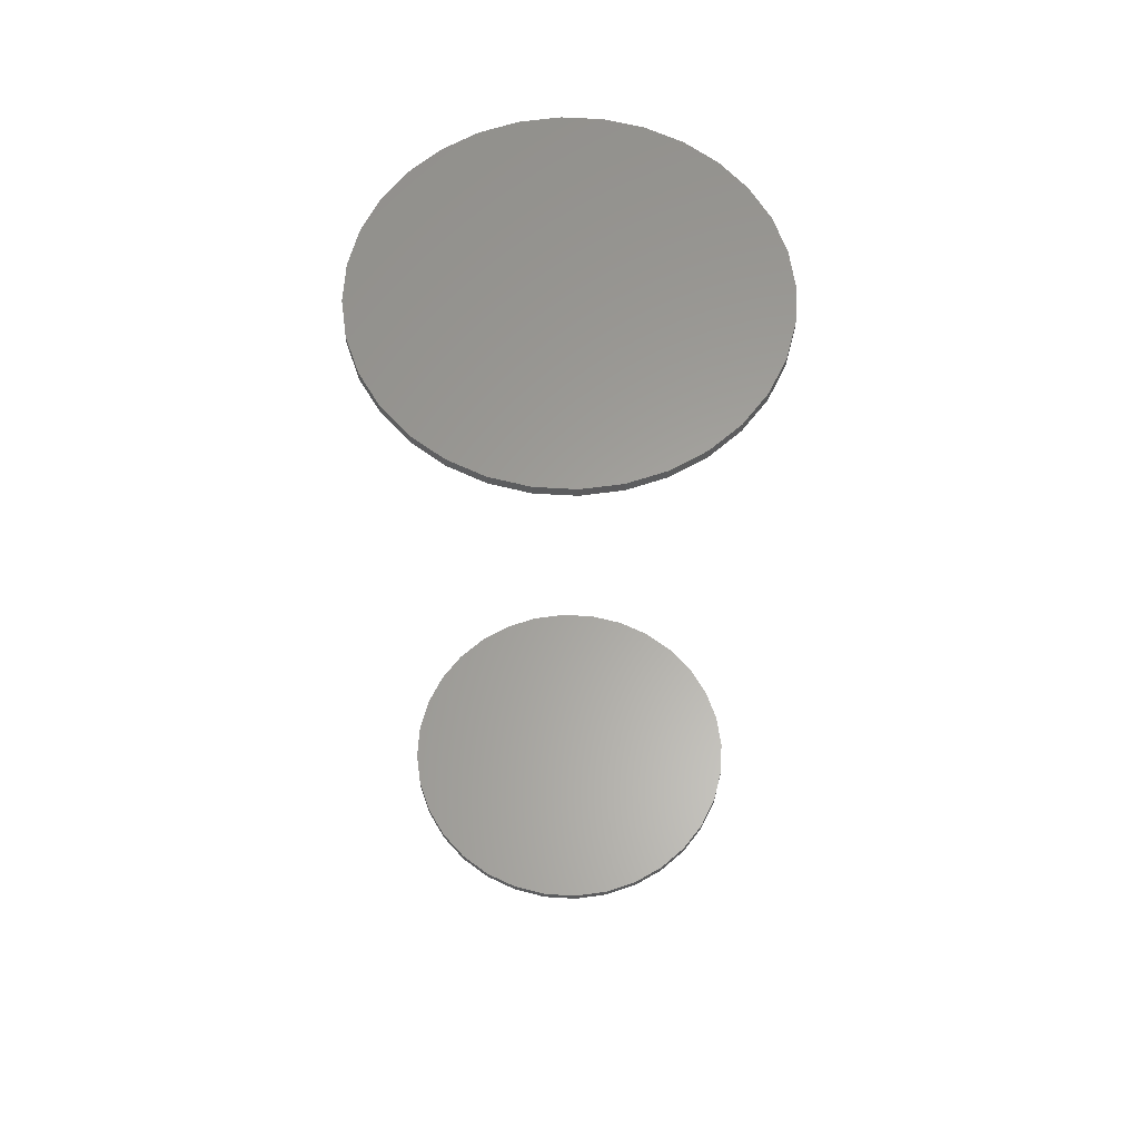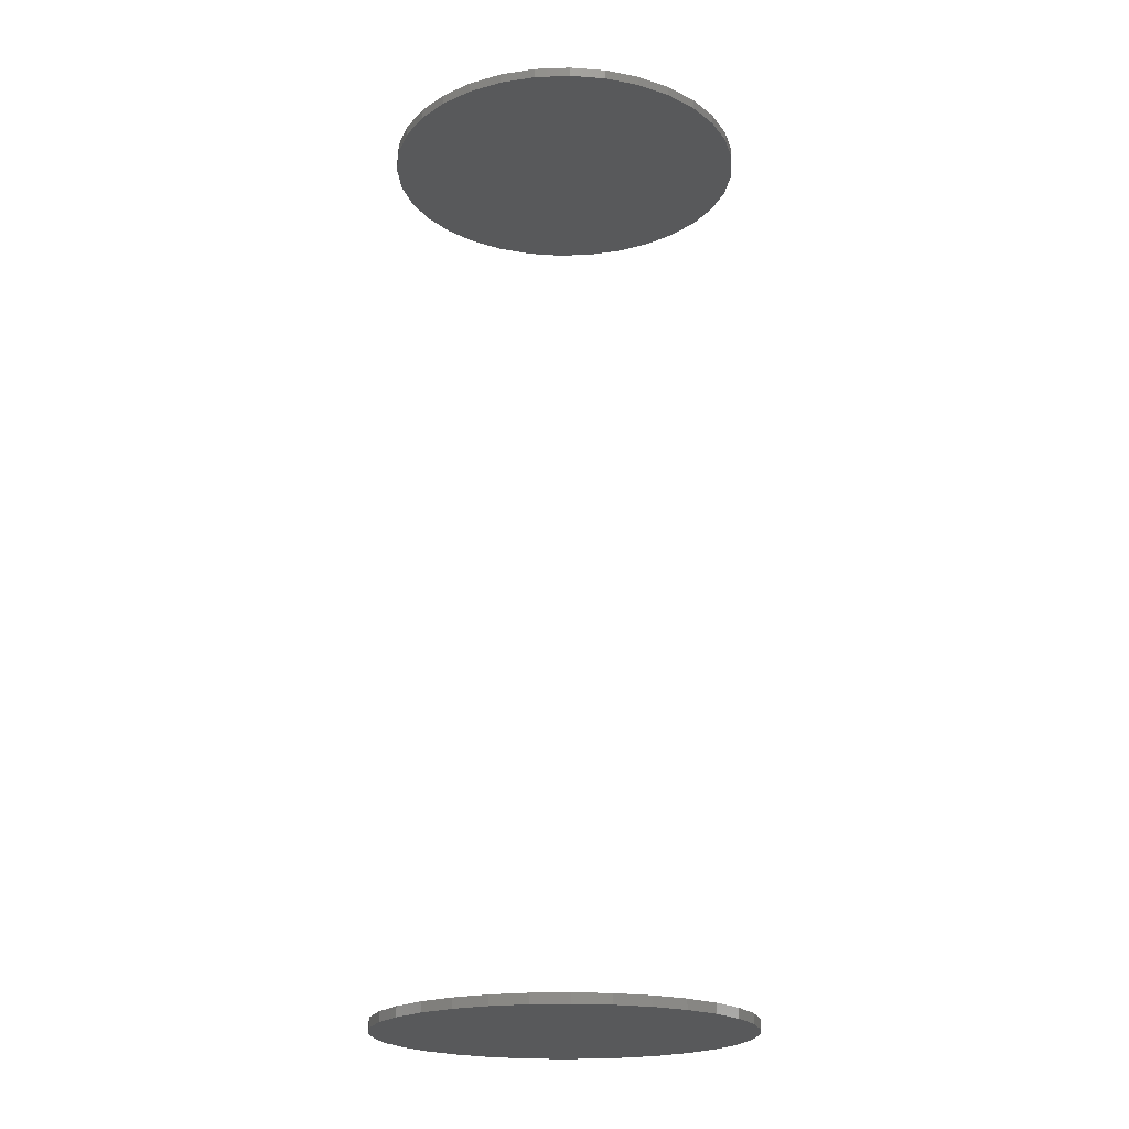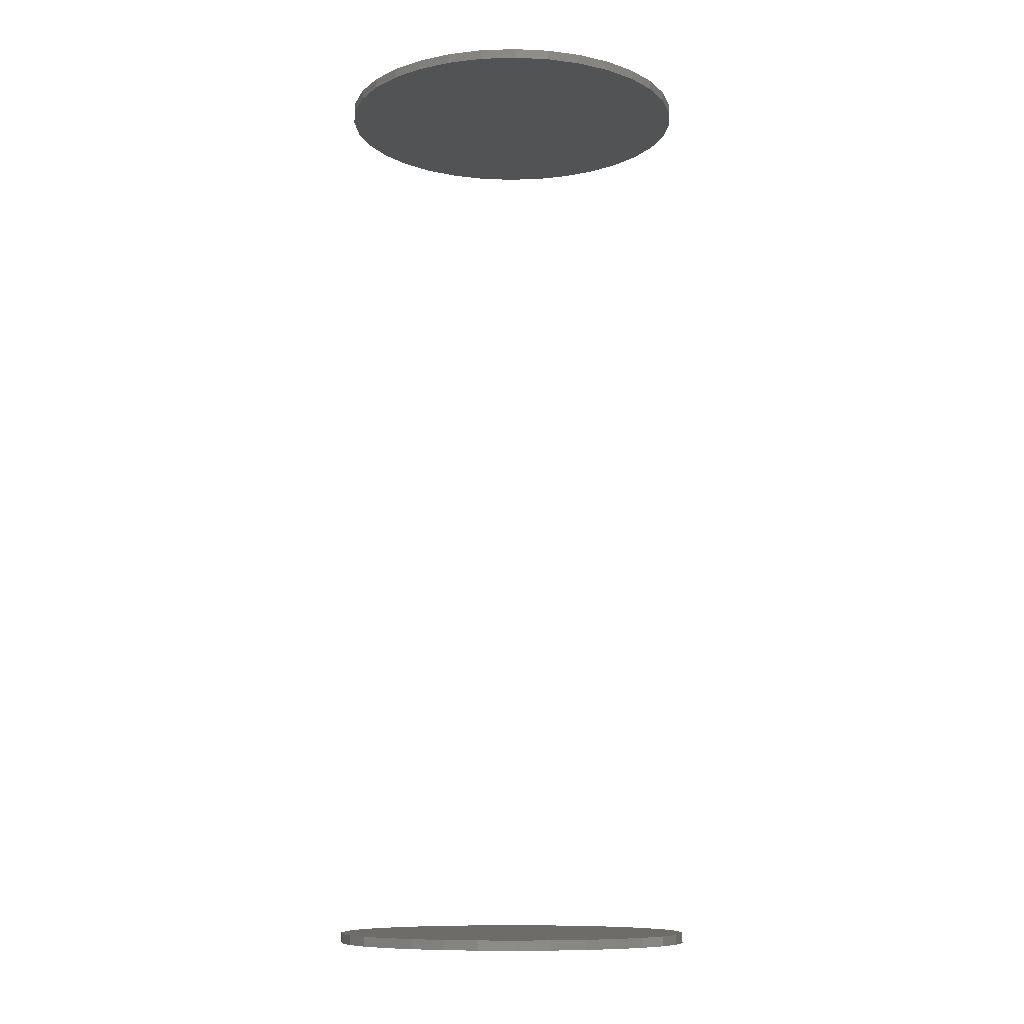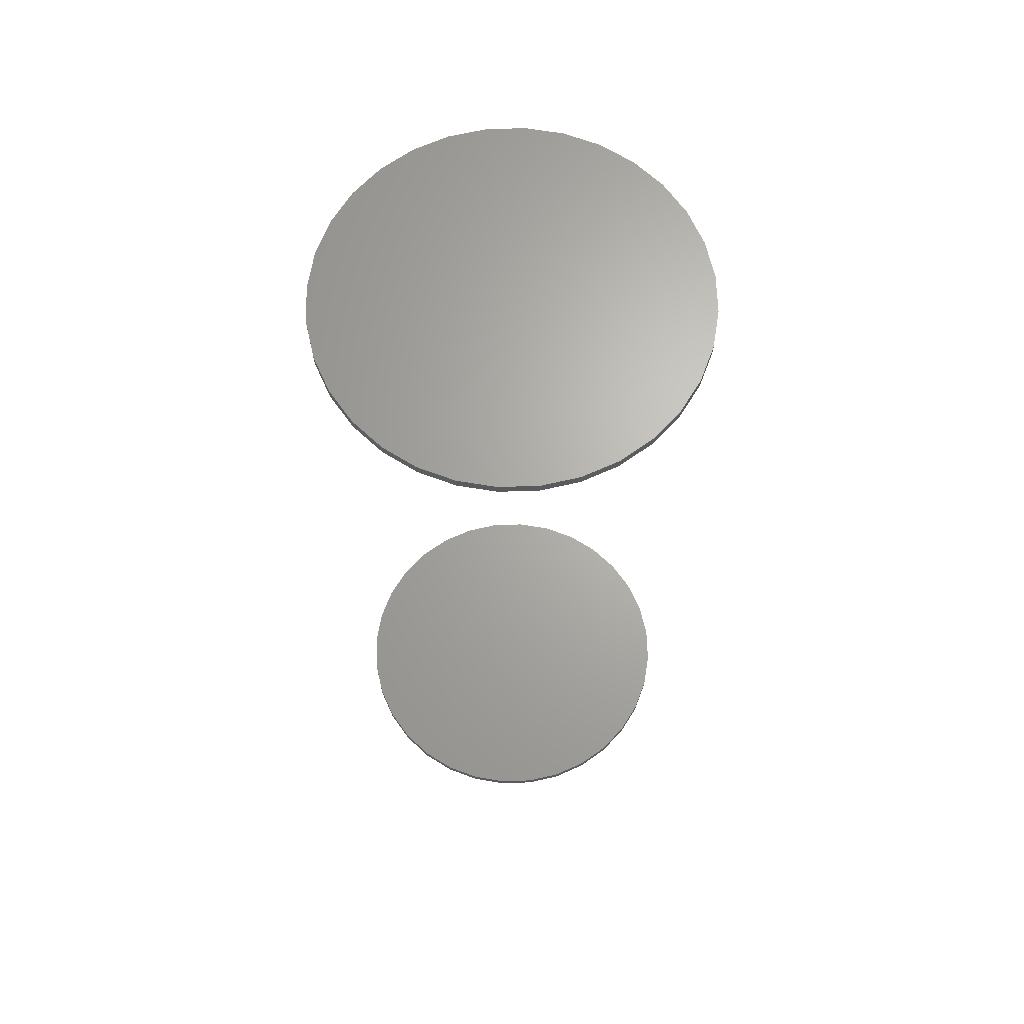
<metadata>
{"format":"stl","ext":"stl","renderer":"f3d","projection":"perspective","resolution":1024,"background":"white","views":[{"elev":61.7,"azim":110.3,"up":"+Y"},{"elev":-20.8,"azim":-91.8,"up":"+Y"},{"elev":-10.3,"azim":179.1,"up":"+Y"},{"elev":66.3,"azim":-153.7,"up":"+Y"}]}
</metadata>
<code>
# stl→obj: 128 verts, 248 faces
v -0.1447 -0.7422 2.898e-16
v -0.1447 -0.75 2.898e-16
v -0.1419 -0.7422 0.02857
v -0.1419 -0.75 0.02857
v -0.1336 -0.7422 0.05605
v -0.1336 -0.75 0.05605
v -0.1201 -0.7422 0.08137
v -0.1201 -0.75 0.08137
v -0.1018 -0.7422 0.1036
v -0.1018 -0.75 0.1036
v -0.07964 -0.7422 0.1218
v -0.07964 -0.75 0.1218
v -0.05432 -0.7422 0.1353
v -0.05432 -0.75 0.1353
v -0.02685 -0.7422 0.1436
v -0.02685 -0.75 0.1436
v 0.001727 -0.7422 0.1465
v 0.001727 -0.75 0.1465
v 0.0303 -0.7422 0.1436
v 0.0303 -0.75 0.1436
v 0.05778 -0.7422 0.1353
v 0.05778 -0.75 0.1353
v 0.0831 -0.7422 0.1218
v 0.0831 -0.75 0.1218
v 0.1053 -0.7422 0.1036
v 0.1053 -0.75 0.1036
v 0.1235 -0.7422 0.08137
v 0.1235 -0.75 0.08137
v 0.137 -0.7422 0.05605
v 0.137 -0.75 0.05605
v 0.1454 -0.7422 0.02857
v 0.1454 -0.75 0.02857
v 0.1482 -0.7422 -1.138e-16
v 0.1482 -0.75 -7.795e-17
v -0.1447 3.925e-17 2.898e-16
v -0.1447 -0.007812 2.898e-16
v -0.1419 3.956e-17 0.02857
v -0.1419 -0.007812 0.02857
v -0.1336 4.049e-17 0.05605
v -0.1336 -0.007812 0.05605
v -0.1201 4.199e-17 0.08137
v -0.1201 -0.007812 0.08137
v -0.1018 4.401e-17 0.1036
v -0.1018 -0.007812 0.1036
v -0.07964 4.648e-17 0.1218
v -0.07964 -0.007812 0.1218
v -0.05432 4.929e-17 0.1353
v -0.05432 -0.007812 0.1353
v -0.02685 5.234e-17 0.1436
v -0.02685 -0.007812 0.1436
v 0.001727 5.551e-17 0.1465
v 0.001727 -0.007812 0.1465
v 0.0303 5.868e-17 0.1436
v 0.0303 -0.007812 0.1436
v 0.05778 6.173e-17 0.1353
v 0.05778 -0.007812 0.1353
v 0.0831 6.455e-17 0.1218
v 0.0831 -0.007812 0.1218
v 0.1053 6.701e-17 0.1036
v 0.1053 -0.007812 0.1036
v 0.1235 6.903e-17 0.08137
v 0.1235 -0.007812 0.08137
v 0.137 7.053e-17 0.05605
v 0.137 -0.007812 0.05605
v 0.1454 7.146e-17 0.02857
v 0.1454 -0.007812 0.02857
v 0.1482 7.177e-17 -7.795e-17
v 0.1482 -0.007812 -7.795e-17
v 0.1454 -0.7422 -0.02857
v 0.1454 -0.75 -0.02857
v 0.137 -0.7422 -0.05605
v 0.137 -0.75 -0.05605
v 0.1235 -0.7422 -0.08137
v 0.1235 -0.75 -0.08137
v 0.1053 -0.7422 -0.1036
v 0.1053 -0.75 -0.1036
v 0.0831 -0.7422 -0.1218
v 0.0831 -0.75 -0.1218
v 0.05778 -0.7422 -0.1353
v 0.05778 -0.75 -0.1353
v 0.0303 -0.7422 -0.1436
v 0.0303 -0.75 -0.1436
v 0.001727 -0.7422 -0.1465
v 0.001727 -0.75 -0.1465
v -0.02685 -0.7422 -0.1436
v -0.02685 -0.75 -0.1436
v -0.05432 -0.7422 -0.1353
v -0.05432 -0.75 -0.1353
v -0.07964 -0.7422 -0.1218
v -0.07964 -0.75 -0.1218
v -0.1018 -0.7422 -0.1036
v -0.1018 -0.75 -0.1036
v -0.1201 -0.7422 -0.08137
v -0.1201 -0.75 -0.08137
v -0.1336 -0.7422 -0.05605
v -0.1336 -0.75 -0.05605
v -0.1419 -0.7422 -0.02857
v -0.1419 -0.75 -0.02857
v 0.1454 7.146e-17 -0.02857
v 0.1454 -0.007812 -0.02857
v 0.137 7.053e-17 -0.05605
v 0.137 -0.007812 -0.05605
v 0.1235 6.903e-17 -0.08137
v 0.1235 -0.007812 -0.08137
v 0.1053 6.701e-17 -0.1036
v 0.1053 -0.007812 -0.1036
v 0.0831 6.455e-17 -0.1218
v 0.0831 -0.007812 -0.1218
v 0.05778 6.173e-17 -0.1353
v 0.05778 -0.007812 -0.1353
v 0.0303 5.868e-17 -0.1436
v 0.0303 -0.007812 -0.1436
v 0.001727 5.551e-17 -0.1465
v 0.001727 -0.007812 -0.1465
v -0.02685 5.234e-17 -0.1436
v -0.02685 -0.007812 -0.1436
v -0.05432 4.929e-17 -0.1353
v -0.05432 -0.007812 -0.1353
v -0.07964 4.648e-17 -0.1218
v -0.07964 -0.007812 -0.1218
v -0.1018 4.401e-17 -0.1036
v -0.1018 -0.007812 -0.1036
v -0.1201 4.199e-17 -0.08137
v -0.1201 -0.007812 -0.08137
v -0.1336 4.049e-17 -0.05605
v -0.1336 -0.007812 -0.05605
v -0.1419 3.956e-17 -0.02857
v -0.1419 -0.007812 -0.02857
f 1 2 3
f 3 2 4
f 3 4 5
f 5 4 6
f 5 6 7
f 7 6 8
f 7 8 9
f 9 8 10
f 9 10 11
f 11 10 12
f 11 12 13
f 13 12 14
f 13 14 15
f 15 14 16
f 15 16 17
f 17 16 18
f 17 18 19
f 19 18 20
f 19 20 21
f 21 20 22
f 21 22 23
f 23 22 24
f 23 24 25
f 25 24 26
f 25 26 27
f 27 26 28
f 27 28 29
f 29 28 30
f 29 30 31
f 31 30 32
f 31 32 33
f 33 32 34
f 35 36 37
f 37 36 38
f 37 38 39
f 39 38 40
f 39 40 41
f 41 40 42
f 41 42 43
f 43 42 44
f 43 44 45
f 45 44 46
f 45 46 47
f 47 46 48
f 47 48 49
f 49 48 50
f 49 50 51
f 51 50 52
f 51 52 53
f 53 52 54
f 53 54 55
f 55 54 56
f 55 56 57
f 57 56 58
f 57 58 59
f 59 58 60
f 59 60 61
f 61 60 62
f 61 62 63
f 63 62 64
f 63 64 65
f 65 64 66
f 65 66 67
f 67 66 68
f 33 34 69
f 69 34 70
f 69 70 71
f 71 70 72
f 71 72 73
f 73 72 74
f 73 74 75
f 75 74 76
f 75 76 77
f 77 76 78
f 77 78 79
f 79 78 80
f 79 80 81
f 81 80 82
f 81 82 83
f 83 82 84
f 83 84 85
f 85 84 86
f 85 86 87
f 87 86 88
f 87 88 89
f 89 88 90
f 89 90 91
f 91 90 92
f 91 92 93
f 93 92 94
f 93 94 95
f 95 94 96
f 95 96 97
f 97 96 98
f 97 98 1
f 1 98 2
f 67 68 99
f 99 68 100
f 99 100 101
f 101 100 102
f 101 102 103
f 103 102 104
f 103 104 105
f 105 104 106
f 105 106 107
f 107 106 108
f 107 108 109
f 109 108 110
f 109 110 111
f 111 110 112
f 111 112 113
f 113 112 114
f 113 114 115
f 115 114 116
f 115 116 117
f 117 116 118
f 117 118 119
f 119 118 120
f 119 120 121
f 121 120 122
f 121 122 123
f 123 122 124
f 123 124 125
f 125 124 126
f 125 126 127
f 127 126 128
f 127 128 35
f 35 128 36
f 50 54 52
f 54 50 48
f 54 48 56
f 110 116 112
f 112 116 114
f 56 48 58
f 58 48 46
f 58 46 60
f 60 46 44
f 60 44 62
f 62 44 42
f 62 42 64
f 64 42 40
f 64 40 66
f 66 40 38
f 66 38 68
f 68 38 36
f 68 36 100
f 100 36 128
f 100 128 102
f 102 128 126
f 102 126 104
f 104 126 124
f 104 124 106
f 106 124 122
f 106 122 108
f 108 122 120
f 108 120 110
f 110 120 118
f 110 118 116
f 17 19 15
f 13 15 19
f 21 13 19
f 81 85 79
f 83 85 81
f 85 87 79
f 79 87 89
f 79 89 77
f 77 89 91
f 77 91 75
f 75 91 93
f 75 93 73
f 73 93 95
f 73 95 71
f 71 95 97
f 71 97 69
f 69 97 1
f 69 1 33
f 33 1 3
f 33 3 31
f 31 3 5
f 31 5 29
f 29 5 7
f 29 7 27
f 27 7 9
f 27 9 25
f 25 9 11
f 25 11 23
f 23 11 13
f 23 13 21
f 16 20 18
f 20 16 14
f 20 14 22
f 80 86 82
f 82 86 84
f 22 14 24
f 24 14 12
f 24 12 26
f 26 12 10
f 26 10 28
f 28 10 8
f 28 8 30
f 30 8 6
f 30 6 32
f 32 6 4
f 32 4 34
f 34 4 2
f 34 2 70
f 70 2 98
f 70 98 72
f 72 98 96
f 72 96 74
f 74 96 94
f 74 94 76
f 76 94 92
f 76 92 78
f 78 92 90
f 78 90 80
f 80 90 88
f 80 88 86
f 51 53 49
f 47 49 53
f 55 47 53
f 111 115 109
f 113 115 111
f 115 117 109
f 109 117 119
f 109 119 107
f 107 119 121
f 107 121 105
f 105 121 123
f 105 123 103
f 103 123 125
f 103 125 101
f 101 125 127
f 101 127 99
f 99 127 35
f 99 35 67
f 67 35 37
f 67 37 65
f 65 37 39
f 65 39 63
f 63 39 41
f 63 41 61
f 61 41 43
f 61 43 59
f 59 43 45
f 59 45 57
f 57 45 47
f 57 47 55

</code>
